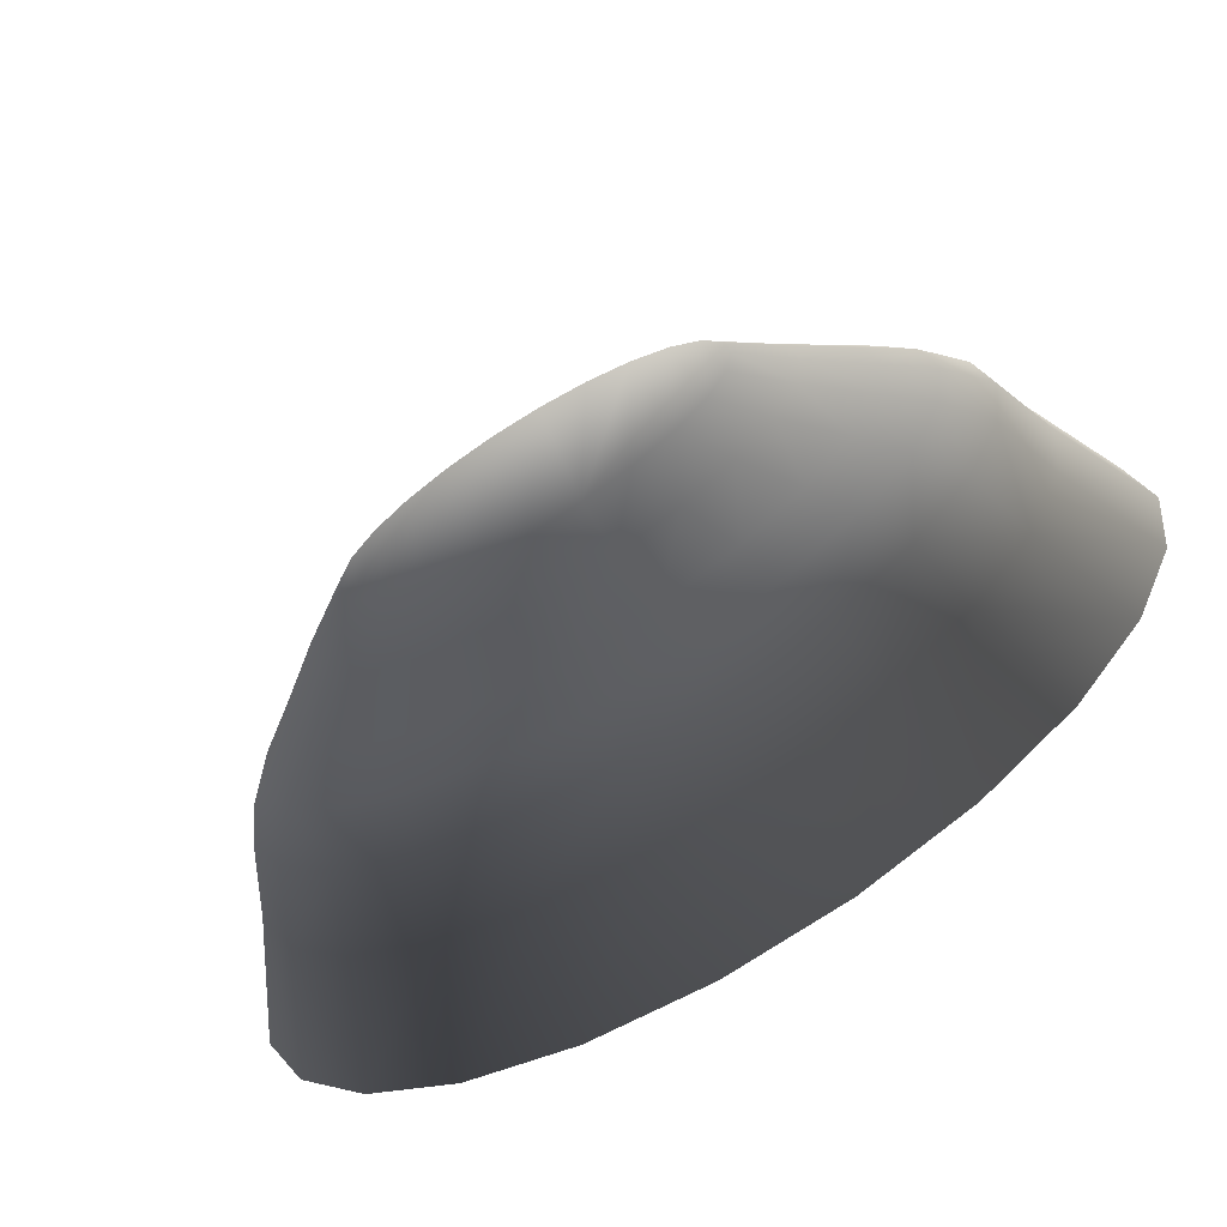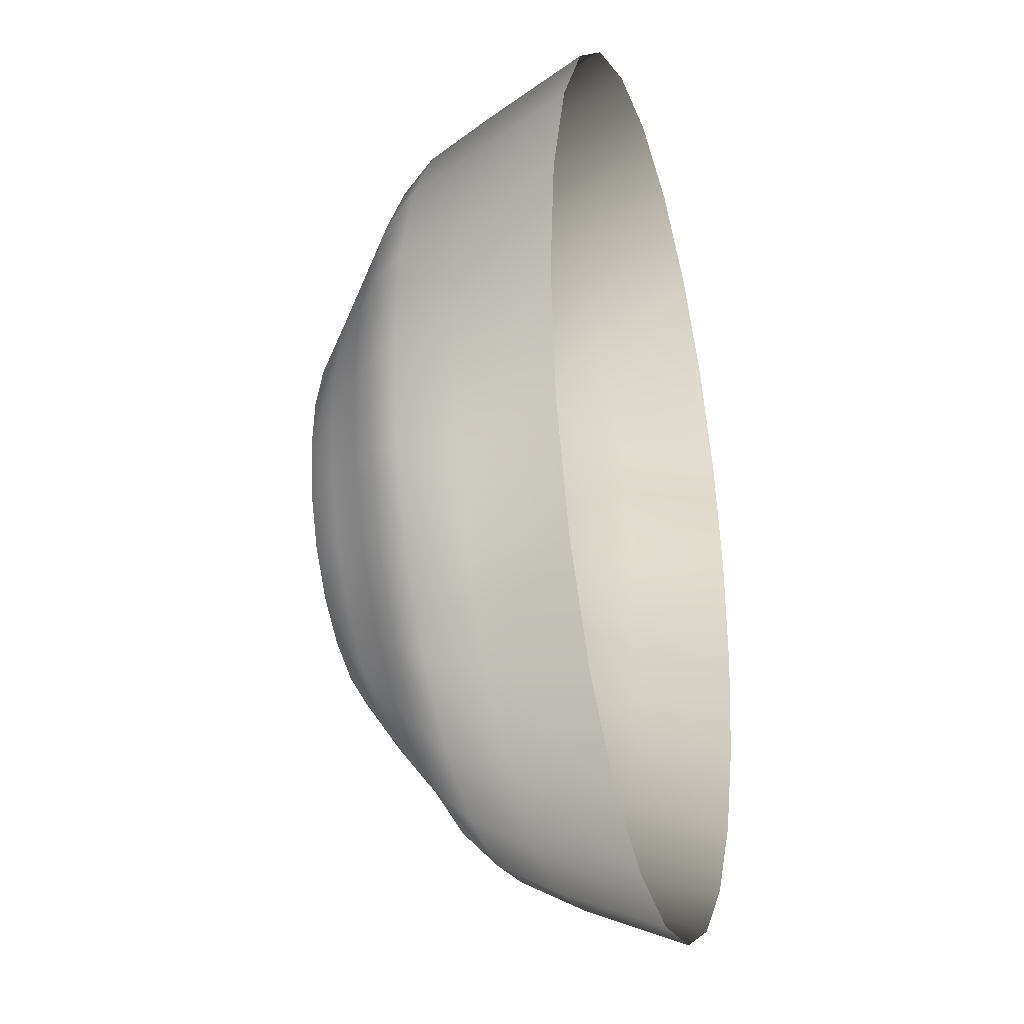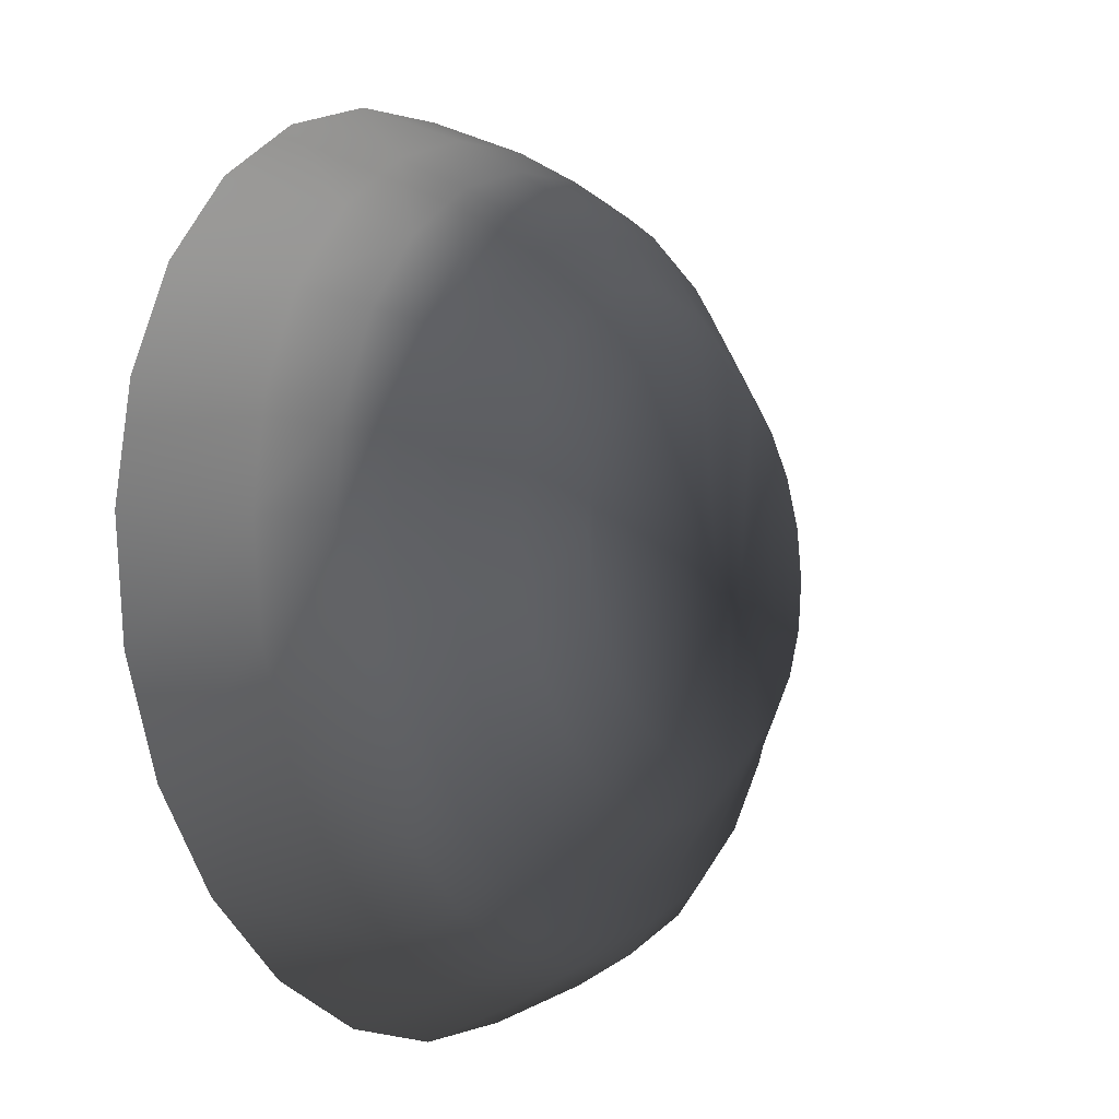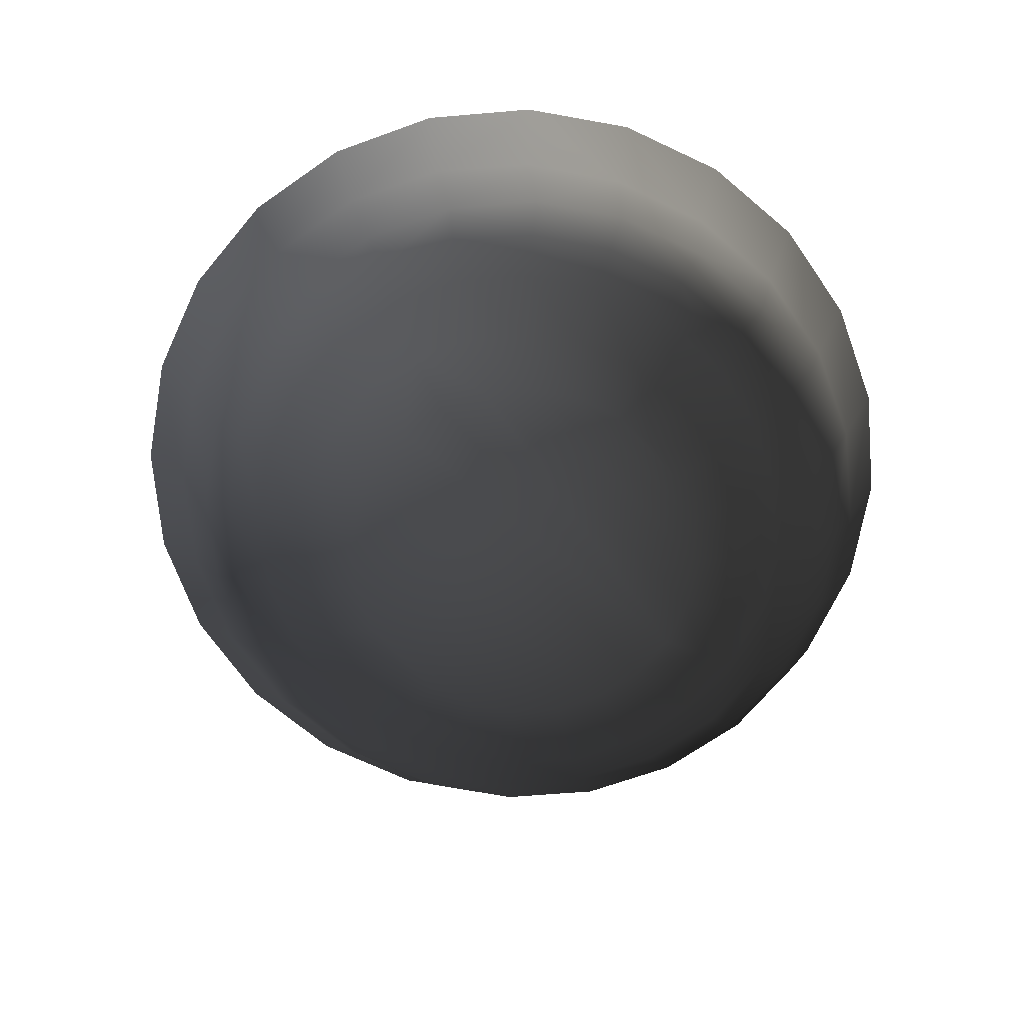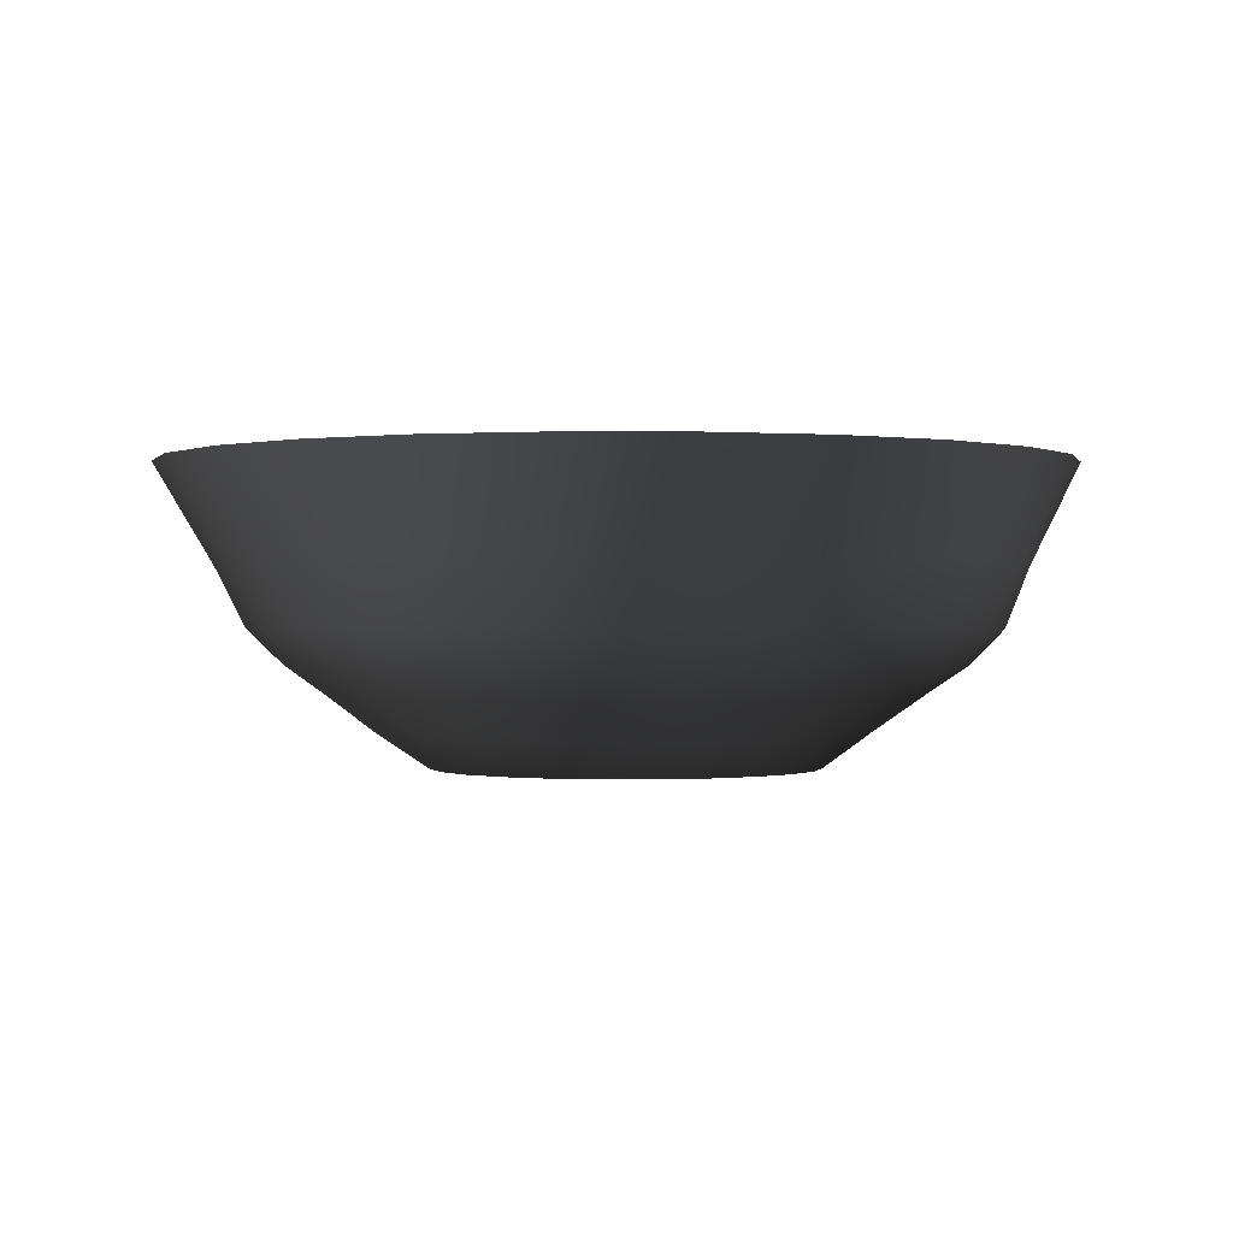
<metadata>
{"format":"obj","ext":"obj","renderer":"f3d","projection":"perspective","resolution":1024,"background":"white","views":[{"elev":-71.0,"azim":-149.0,"up":"+Y"},{"elev":-26.2,"azim":-75.7,"up":"+Y"},{"elev":-8.1,"azim":123.1,"up":"+Y"},{"elev":-70.2,"azim":-137.6,"up":"+Z"},{"elev":-0.1,"azim":171.3,"up":"+Z"}]}
</metadata>
<code>
v 0.03407 -0.009916 -0.02244
v 0.03407 0.008625 -0.02244
v 0.03529 -0.000645 -0.02244
v 0.03049 -0.01855 -0.02244
v 0.04367 0.01181 -0.01577
v 0.04367 -0.01204 -0.01577
v 0.03916 -0.02315 -0.01577
v 0.03049 0.01726 -0.02244
v 0.03916 0.02292 -0.01577
v 0.04521 -0.000114 -0.01577
v 0.03198 -0.03269 -0.01577
v 0.0248 -0.02597 -0.02244
v 0.04725 0.02856 -0.00861
v 0.05272 0.01507 -0.00861
v 0.05272 -0.01389 -0.00861
v 0.04725 -0.02738 -0.00861
v 0.03853 -0.03896 -0.00861
v 0.0248 0.02468 -0.02244
v 0.03198 0.03246 -0.01577
v 0.03853 0.04014 -0.00861
v 0.05459 0.000589 -0.00861
v 0.02717 -0.04785 -0.00861
v 0.02263 -0.04001 -0.01577
v 0.01738 -0.03166 -0.02244
v 0.0534 0.0318 -0.003423
v 0.04349 0.04496 -0.003423
v 0.05962 0.01647 -0.003423
v 0.05962 -0.01643 -0.003423
v 0.0534 -0.03177 -0.003423
v 0.04349 -0.04493 -0.003423
v 0.03059 -0.05503 -0.003423
v 0.01738 0.03037 -0.02244
v 0.02263 0.03978 -0.01577
v 0.02717 0.04903 -0.00861
v 0.03059 0.05507 -0.003423
v 0.06175 1.7e-05 -0.003423
v 0.01395 -0.05344 -0.00861
v 0.01556 -0.06138 -0.003423
v 0.01174 -0.04461 -0.01577
v 0.008745 -0.03524 -0.02244
v 0.066 0.01738 0.003
v 0.05913 0.03413 0.003
v 0.03395 0.05956 0.003
v 0.06835 -0.000607 0.003
v 0.066 -0.01859 0.003
v 0.0482 -0.04974 0.003
v 0.03395 -0.06078 0.003
v 0.01736 -0.06772 0.003
v 0.008745 0.03395 -0.02244
v 0.01174 0.04439 -0.01577
v 0.01395 0.05462 -0.00861
v 0.01556 0.06141 -0.003423
v 0.0482 0.04852 0.003
v 0.01736 0.0665 0.003
v 0.05913 -0.03535 0.003
v -0.000245 -0.05534 -0.00861
v -0.000571 -0.06355 -0.003423
v -0.00045 -0.07008 0.003
v 4.7e-05 -0.04618 -0.01577
v -0.000526 0.03517 -0.02244
v 0.07156 0.01967 0.01436
v 0.07407 1.7e-05 0.01436
v 0.0642 0.03799 0.01436
v 0.01943 0.07337 0.01436
v 0.03721 0.06578 0.01436
v 0.07156 -0.01964 0.01436
v 0.0642 -0.03795 0.01436
v 0.05248 -0.05368 0.01436
v 0.03721 -0.06575 0.01436
v 0.01943 -0.07334 0.01436
v -0.000526 -0.03646 -0.02244
v 4.7e-05 0.04596 -0.01577
v -0.000245 0.05652 -0.00861
v -0.000571 0.06358 -0.003423
v -0.00045 0.06887 0.003
v 0.05248 0.05372 0.01436
v 0.000349 0.07596 0.01436
v -0.01164 -0.04461 -0.01577
v -0.01444 -0.05344 -0.00861
v -0.0167 -0.06138 -0.003423
v 0.000349 -0.07593 0.01436
v -0.009795 -0.03524 -0.02244
v -0.01164 0.04439 -0.01577
v 0.08216 0.02243 0.03289
v 0.08501 0.000742 0.03289
v 0.08216 -0.02095 0.03289
v 0.07381 0.04264 0.03289
v 0.02304 0.08169 0.03289
v 0.001395 0.08454 0.03289
v 0.0432 0.07331 0.03289
v 0.07381 -0.04116 0.03289
v 0.06052 -0.05851 0.03289
v 0.0432 -0.07183 0.03289
v -0.01826 -0.06772 0.003
v 0.02304 -0.0802 0.03289
v -0.009795 0.03395 -0.02244
v -0.01444 0.05462 -0.00861
v -0.01826 0.0665 0.003
v -0.01873 0.07337 0.01436
v 0.06052 0.06 0.03289
v -0.02025 0.08169 0.03289
v -0.02254 -0.04001 -0.01577
v -0.02766 -0.04785 -0.00861
v -0.03173 -0.05503 -0.003423
v -0.01873 -0.07334 0.01436
v 0.001395 -0.08306 0.03289
v -0.01843 -0.03166 -0.02244
v -0.01843 0.03037 -0.02244
v -0.0167 0.06141 -0.003423
v -0.03485 -0.06078 0.003
v -0.02254 0.03978 -0.01577
v -0.02766 0.04903 -0.00861
v -0.03485 0.05956 0.003
v -0.03651 0.06578 0.01436
v -0.04041 0.07331 0.03289
v -0.03189 -0.03269 -0.01577
v -0.02585 -0.02597 -0.02244
v -0.03902 -0.03896 -0.00861
v -0.04464 -0.04493 -0.003423
v -0.03651 -0.06575 0.01436
v -0.02025 -0.0802 0.03289
v -0.02585 0.02468 -0.02244
v -0.03173 0.05507 -0.003423
v -0.0491 -0.04974 0.003
v -0.03189 0.03246 -0.01577
v -0.03902 0.04014 -0.00861
v -0.04464 0.04496 -0.003423
v -0.05178 0.05372 0.01436
v -0.05773 0.06 0.03289
v -0.03907 -0.02315 -0.01577
v -0.03154 -0.01855 -0.02244
v -0.04773 -0.02738 -0.00861
v -0.05454 -0.03177 -0.003423
v -0.05178 -0.05368 0.01436
v -0.04041 -0.07183 0.03289
v -0.03154 0.01726 -0.02244
v -0.0491 0.04852 0.003
v -0.06003 -0.03535 0.003
v -0.0635 -0.03795 0.01436
v -0.03907 0.02292 -0.01577
v -0.04773 0.02856 -0.00861
v -0.05454 0.0318 -0.003423
v -0.0635 0.03799 0.01436
v -0.04358 -0.01204 -0.01577
v -0.03512 -0.009916 -0.02244
v -0.05321 -0.01389 -0.00861
v -0.06077 -0.01643 -0.003423
v -0.07102 -0.04116 0.03289
v -0.05773 -0.05851 0.03289
v -0.03512 0.008625 -0.02244
v -0.06003 0.03413 0.003
v -0.07102 0.04264 0.03289
v -0.0669 -0.01859 0.003
v -0.07937 -0.02095 0.03289
v -0.04358 0.01181 -0.01577
v -0.05321 0.01507 -0.00861
v -0.06077 0.01647 -0.003423
v -0.07086 0.01967 0.01436
v -0.04512 -0.000114 -0.01577
v -0.03634 -0.000645 -0.02244
v -0.05508 0.000589 -0.00861
v -0.06289 1.7e-05 -0.003423
v -0.07086 -0.01964 0.01436
v -0.0669 0.01738 0.003
v -0.07937 0.02243 0.03289
v -0.06925 -0.000607 0.003
v -0.08222 0.000742 0.03289
v -0.07337 1.7e-05 0.01436
g mesh1_mesh1-geometry
f 1 2 3
f 2 1 4
f 3 2 1
f 4 1 2
f 2 5 3
f 3 5 2
f 1 3 6
f 6 3 1
f 4 1 7
f 7 1 4
f 2 4 8
f 8 4 2
f 2 9 5
f 5 9 2
f 3 5 10
f 10 5 3
f 3 10 6
f 6 10 3
f 1 6 7
f 7 6 1
f 4 7 11
f 11 7 4
f 8 4 12
f 12 4 8
f 8 9 2
f 2 9 8
f 13 5 9
f 9 5 13
f 14 10 5
f 5 10 14
f 10 15 6
f 6 15 10
f 6 16 7
f 7 16 6
f 7 17 11
f 11 17 7
f 12 4 11
f 11 4 12
f 8 12 18
f 18 12 8
f 8 19 9
f 9 19 8
f 5 13 14
f 14 13 5
f 9 20 13
f 13 20 9
f 10 14 21
f 21 14 10
f 15 10 21
f 21 10 15
f 16 6 15
f 15 6 16
f 17 7 16
f 16 7 17
f 22 11 17
f 17 11 22
f 23 12 11
f 11 12 23
f 18 12 24
f 24 12 18
f 18 19 8
f 8 19 18
f 20 9 19
f 19 9 20
f 25 14 13
f 13 14 25
f 26 13 20
f 20 13 26
f 27 21 14
f 14 21 27
f 21 28 15
f 15 28 21
f 15 29 16
f 16 29 15
f 16 30 17
f 17 30 16
f 11 22 23
f 23 22 11
f 17 31 22
f 22 31 17
f 24 12 23
f 23 12 24
f 18 24 32
f 32 24 18
f 33 19 18
f 18 19 33
f 19 34 20
f 20 34 19
f 14 25 27
f 27 25 14
f 13 26 25
f 25 26 13
f 20 35 26
f 26 35 20
f 21 27 36
f 36 27 21
f 28 21 36
f 36 21 28
f 29 15 28
f 28 15 29
f 30 16 29
f 29 16 30
f 31 17 30
f 30 17 31
f 37 23 22
f 22 23 37
f 38 22 31
f 31 22 38
f 39 24 23
f 23 24 39
f 32 24 40
f 40 24 32
f 32 33 18
f 18 33 32
f 34 19 33
f 33 19 34
f 35 20 34
f 34 20 35
f 25 41 27
f 27 41 25
f 26 42 25
f 25 42 26
f 35 43 26
f 26 43 35
f 27 44 36
f 36 44 27
f 28 36 44
f 44 36 28
f 29 28 45
f 45 28 29
f 30 29 46
f 46 29 30
f 31 30 47
f 47 30 31
f 23 37 39
f 39 37 23
f 22 38 37
f 37 38 22
f 38 31 48
f 48 31 38
f 40 24 39
f 39 24 40
f 32 40 49
f 49 40 32
f 50 33 32
f 32 33 50
f 33 51 34
f 34 51 33
f 34 52 35
f 35 52 34
f 25 42 41
f 41 42 25
f 27 41 44
f 44 41 27
f 26 53 42
f 42 53 26
f 43 35 54
f 54 35 43
f 43 53 26
f 26 53 43
f 28 44 45
f 45 44 28
f 29 45 55
f 55 45 29
f 46 29 55
f 55 29 46
f 47 30 46
f 46 30 47
f 48 31 47
f 47 31 48
f 56 39 37
f 37 39 56
f 57 37 38
f 38 37 57
f 58 38 48
f 48 38 58
f 59 40 39
f 39 40 59
f 49 40 60
f 60 40 49
f 49 50 32
f 32 50 49
f 51 33 50
f 50 33 51
f 52 34 51
f 51 34 52
f 54 35 52
f 52 35 54
f 41 42 61
f 61 42 41
f 44 41 62
f 62 41 44
f 42 53 63
f 63 53 42
f 64 43 54
f 54 43 64
f 65 53 43
f 43 53 65
f 66 45 44
f 44 45 66
f 67 55 45
f 45 55 67
f 46 55 67
f 67 55 46
f 68 47 46
f 46 47 68
f 69 48 47
f 47 48 69
f 39 56 59
f 59 56 39
f 37 57 56
f 56 57 37
f 57 38 58
f 58 38 57
f 70 58 48
f 48 58 70
f 71 40 59
f 59 40 71
f 60 40 71
f 71 40 60
f 60 72 49
f 49 72 60
f 72 50 49
f 49 50 72
f 50 73 51
f 51 73 50
f 51 74 52
f 52 74 51
f 54 52 75
f 75 52 54
f 61 42 63
f 63 42 61
f 62 41 61
f 61 41 62
f 66 44 62
f 62 44 66
f 63 53 76
f 76 53 63
f 65 43 64
f 64 43 65
f 64 54 77
f 77 54 64
f 76 53 65
f 65 53 76
f 67 45 66
f 66 45 67
f 68 46 67
f 67 46 68
f 69 47 68
f 68 47 69
f 70 48 69
f 69 48 70
f 56 78 59
f 59 78 56
f 57 79 56
f 56 79 57
f 80 57 58
f 58 57 80
f 81 58 70
f 70 58 81
f 78 71 59
f 59 71 78
f 60 71 82
f 82 71 60
f 83 72 60
f 60 72 83
f 73 50 72
f 72 50 73
f 74 51 73
f 73 51 74
f 75 52 74
f 74 52 75
f 77 54 75
f 75 54 77
f 61 63 84
f 84 63 61
f 62 61 85
f 85 61 62
f 86 66 62
f 62 66 86
f 63 76 87
f 87 76 63
f 88 65 64
f 64 65 88
f 89 64 77
f 77 64 89
f 90 76 65
f 65 76 90
f 91 67 66
f 66 67 91
f 92 68 67
f 67 68 92
f 92 69 68
f 68 69 92
f 93 70 69
f 69 70 93
f 78 56 79
f 79 56 78
f 79 57 80
f 80 57 79
f 94 80 58
f 58 80 94
f 81 94 58
f 58 94 81
f 95 81 70
f 70 81 95
f 78 82 71
f 71 82 78
f 60 82 96
f 96 82 60
f 83 73 72
f 72 73 83
f 83 60 96
f 96 60 83
f 97 74 73
f 73 74 97
f 75 74 98
f 98 74 75
f 77 75 99
f 99 75 77
f 84 63 87
f 87 63 84
f 85 61 84
f 84 61 85
f 86 62 85
f 85 62 86
f 91 66 86
f 86 66 91
f 87 76 100
f 100 76 87
f 90 65 88
f 88 65 90
f 88 64 89
f 89 64 88
f 89 77 101
f 101 77 89
f 100 76 90
f 90 76 100
f 92 67 91
f 91 67 92
f 93 69 92
f 92 69 93
f 95 70 93
f 93 70 95
f 79 102 78
f 78 102 79
f 80 103 79
f 79 103 80
f 104 80 94
f 94 80 104
f 105 94 81
f 81 94 105
f 106 81 95
f 95 81 106
f 107 82 78
f 78 82 107
f 96 82 108
f 108 82 96
f 73 83 97
f 97 83 73
f 108 83 96
f 96 83 108
f 74 97 109
f 109 97 74
f 98 74 109
f 109 74 98
f 99 75 98
f 98 75 99
f 101 77 99
f 99 77 101
f 102 79 103
f 103 79 102
f 102 107 78
f 78 107 102
f 103 80 104
f 104 80 103
f 110 104 94
f 94 104 110
f 105 110 94
f 94 110 105
f 106 105 81
f 81 105 106
f 108 82 107
f 107 82 108
f 111 97 83
f 83 97 111
f 111 83 108
f 108 83 111
f 112 109 97
f 97 109 112
f 98 109 113
f 113 109 98
f 99 98 114
f 114 98 99
f 101 99 115
f 115 99 101
f 103 116 102
f 102 116 103
f 117 107 102
f 102 107 117
f 104 118 103
f 103 118 104
f 119 104 110
f 110 104 119
f 120 110 105
f 105 110 120
f 121 105 106
f 106 105 121
f 108 107 117
f 117 107 108
f 97 111 112
f 112 111 97
f 122 111 108
f 108 111 122
f 109 112 123
f 123 112 109
f 113 109 123
f 123 109 113
f 114 98 113
f 113 98 114
f 115 99 114
f 114 99 115
f 116 103 118
f 118 103 116
f 116 117 102
f 102 117 116
f 118 104 119
f 119 104 118
f 124 119 110
f 110 119 124
f 120 124 110
f 110 124 120
f 121 120 105
f 105 120 121
f 108 117 122
f 122 117 108
f 125 112 111
f 111 112 125
f 125 111 122
f 122 111 125
f 126 123 112
f 112 123 126
f 127 113 123
f 123 113 127
f 114 113 128
f 128 113 114
f 115 114 129
f 129 114 115
f 118 130 116
f 116 130 118
f 116 131 117
f 117 131 116
f 119 132 118
f 118 132 119
f 133 119 124
f 124 119 133
f 134 124 120
f 120 124 134
f 135 120 121
f 121 120 135
f 122 117 131
f 131 117 122
f 112 125 126
f 126 125 112
f 125 122 136
f 136 122 125
f 123 126 127
f 127 126 123
f 137 113 127
f 127 113 137
f 128 113 137
f 137 113 128
f 129 114 128
f 128 114 129
f 130 118 132
f 132 118 130
f 130 131 116
f 116 131 130
f 132 119 133
f 133 119 132
f 138 133 124
f 124 133 138
f 134 139 124
f 124 139 134
f 135 134 120
f 120 134 135
f 122 131 136
f 136 131 122
f 140 126 125
f 125 126 140
f 140 125 136
f 136 125 140
f 141 127 126
f 126 127 141
f 142 137 127
f 127 137 142
f 143 128 137
f 137 128 143
f 143 129 128
f 128 129 143
f 132 144 130
f 130 144 132
f 130 145 131
f 131 145 130
f 133 146 132
f 132 146 133
f 147 133 138
f 138 133 147
f 124 139 138
f 138 139 124
f 134 148 139
f 139 148 134
f 149 134 135
f 135 134 149
f 136 131 145
f 145 131 136
f 126 140 141
f 141 140 126
f 140 136 150
f 150 136 140
f 127 141 142
f 142 141 127
f 151 137 142
f 142 137 151
f 151 143 137
f 137 143 151
f 143 152 129
f 129 152 143
f 144 132 146
f 146 132 144
f 144 145 130
f 130 145 144
f 146 133 147
f 147 133 146
f 153 147 138
f 138 147 153
f 139 153 138
f 138 153 139
f 149 148 134
f 134 148 149
f 148 154 139
f 139 154 148
f 136 145 150
f 150 145 136
f 155 141 140
f 140 141 155
f 155 140 150
f 150 140 155
f 156 142 141
f 141 142 156
f 157 151 142
f 142 151 157
f 158 143 151
f 151 143 158
f 158 152 143
f 143 152 158
f 146 159 144
f 144 159 146
f 144 160 145
f 145 160 144
f 147 161 146
f 146 161 147
f 153 162 147
f 147 162 153
f 139 163 153
f 153 163 139
f 139 154 163
f 163 154 139
f 150 145 160
f 160 145 150
f 141 155 156
f 156 155 141
f 155 150 160
f 160 150 155
f 142 156 157
f 157 156 142
f 164 151 157
f 157 151 164
f 164 158 151
f 151 158 164
f 158 165 152
f 152 165 158
f 159 146 161
f 161 146 159
f 159 160 144
f 144 160 159
f 161 147 162
f 162 147 161
f 166 162 153
f 153 162 166
f 163 166 153
f 153 166 163
f 154 167 163
f 163 167 154
f 159 156 155
f 155 156 159
f 159 155 160
f 160 155 159
f 161 157 156
f 156 157 161
f 166 164 157
f 157 164 166
f 168 158 164
f 164 158 168
f 168 165 158
f 158 165 168
f 156 159 161
f 161 159 156
f 157 161 162
f 162 161 157
f 166 157 162
f 162 157 166
f 163 168 166
f 166 168 163
f 163 167 168
f 168 167 163
f 166 168 164
f 164 168 166
f 168 167 165
f 165 167 168

</code>
